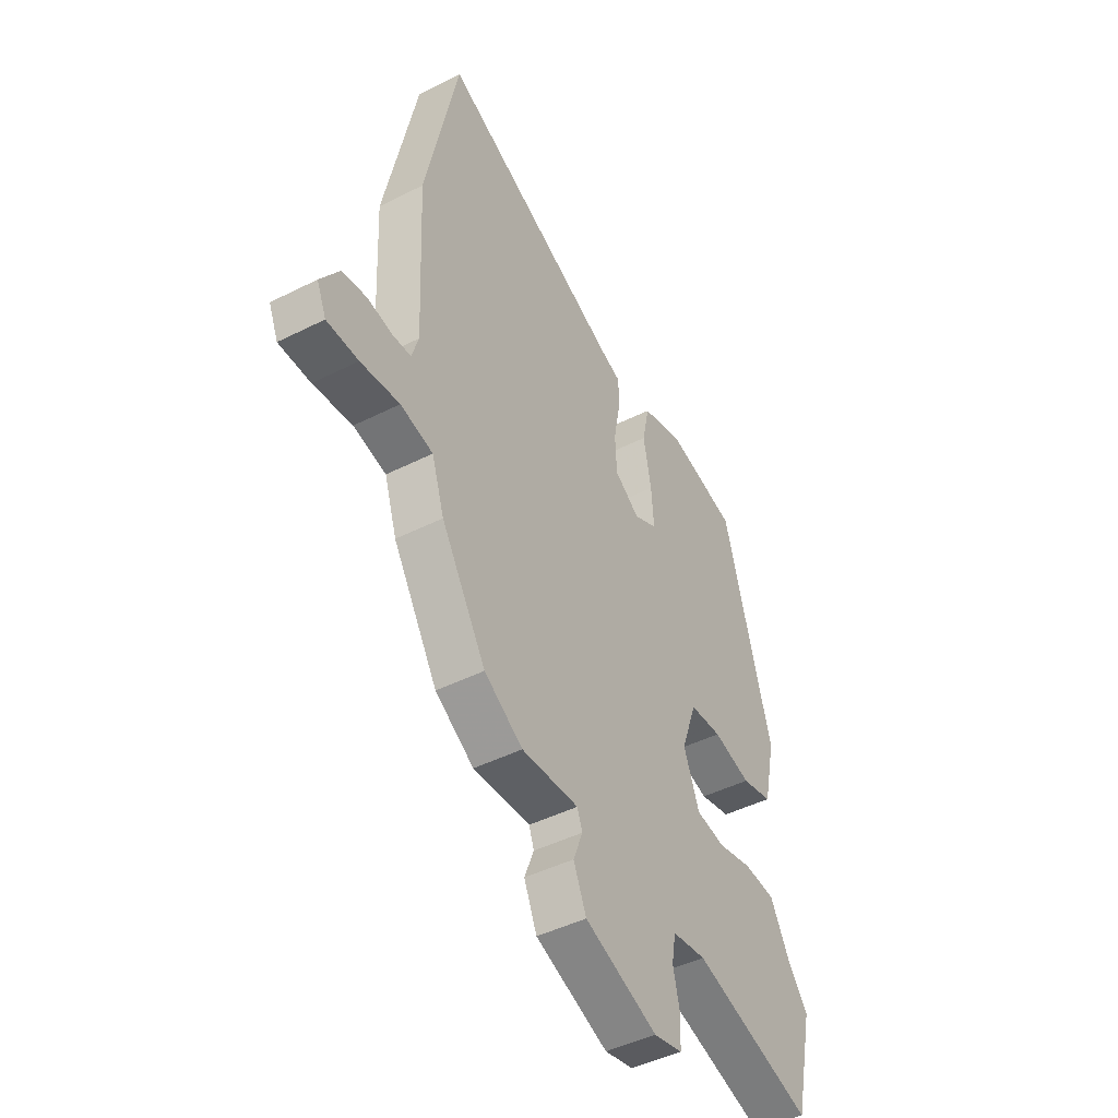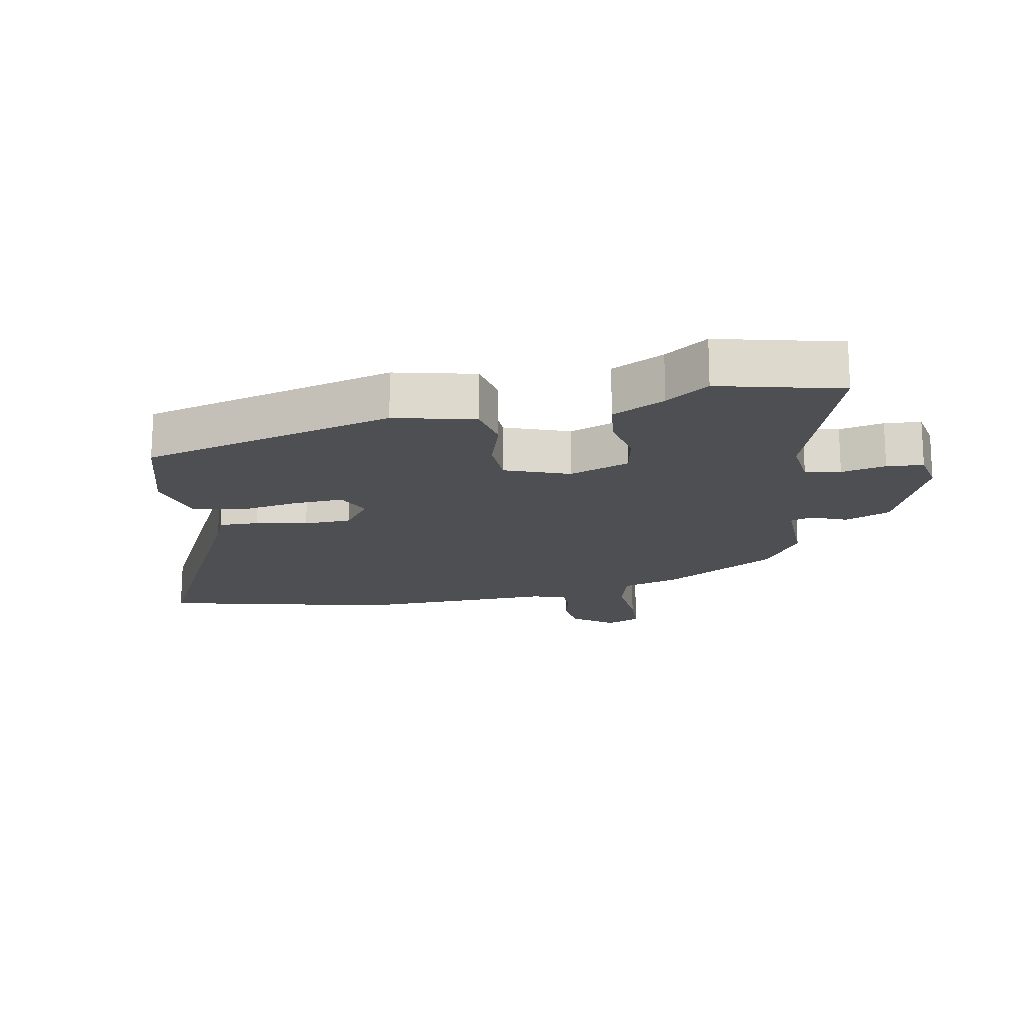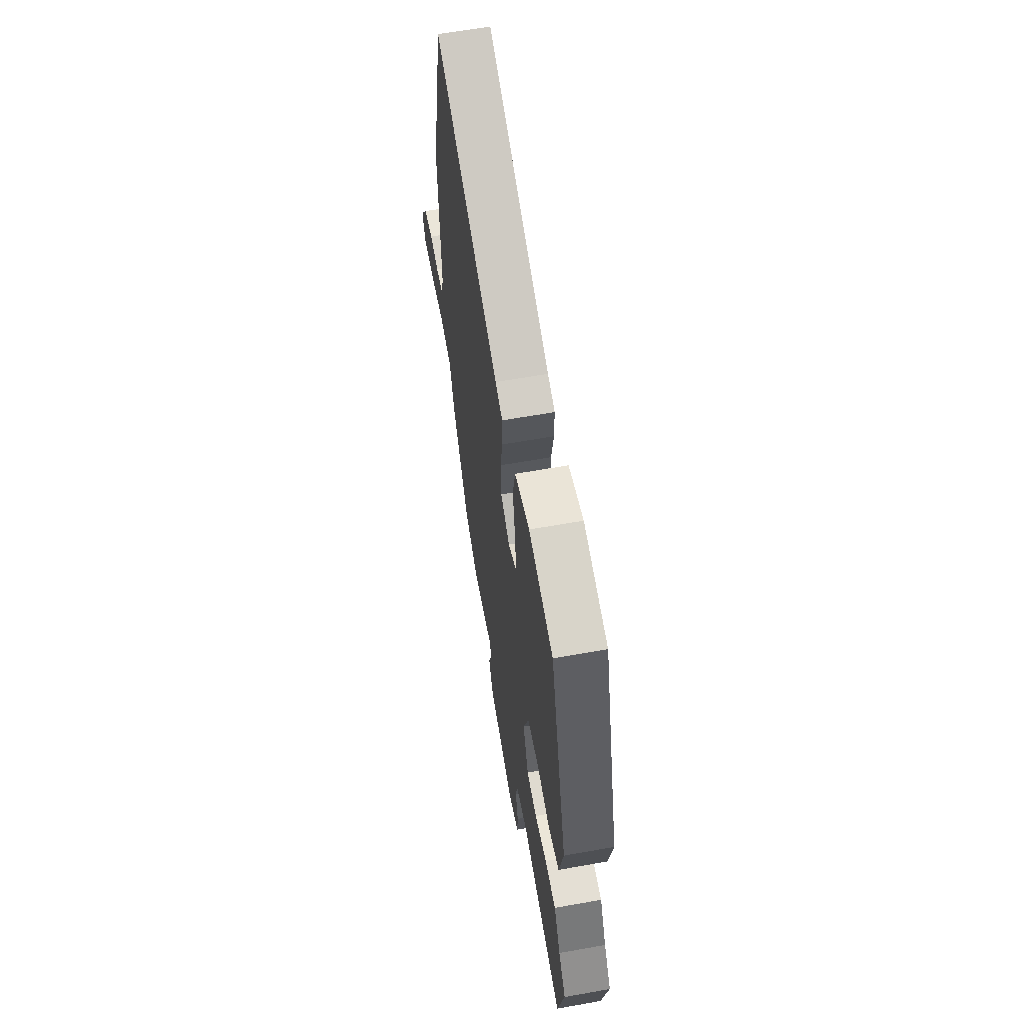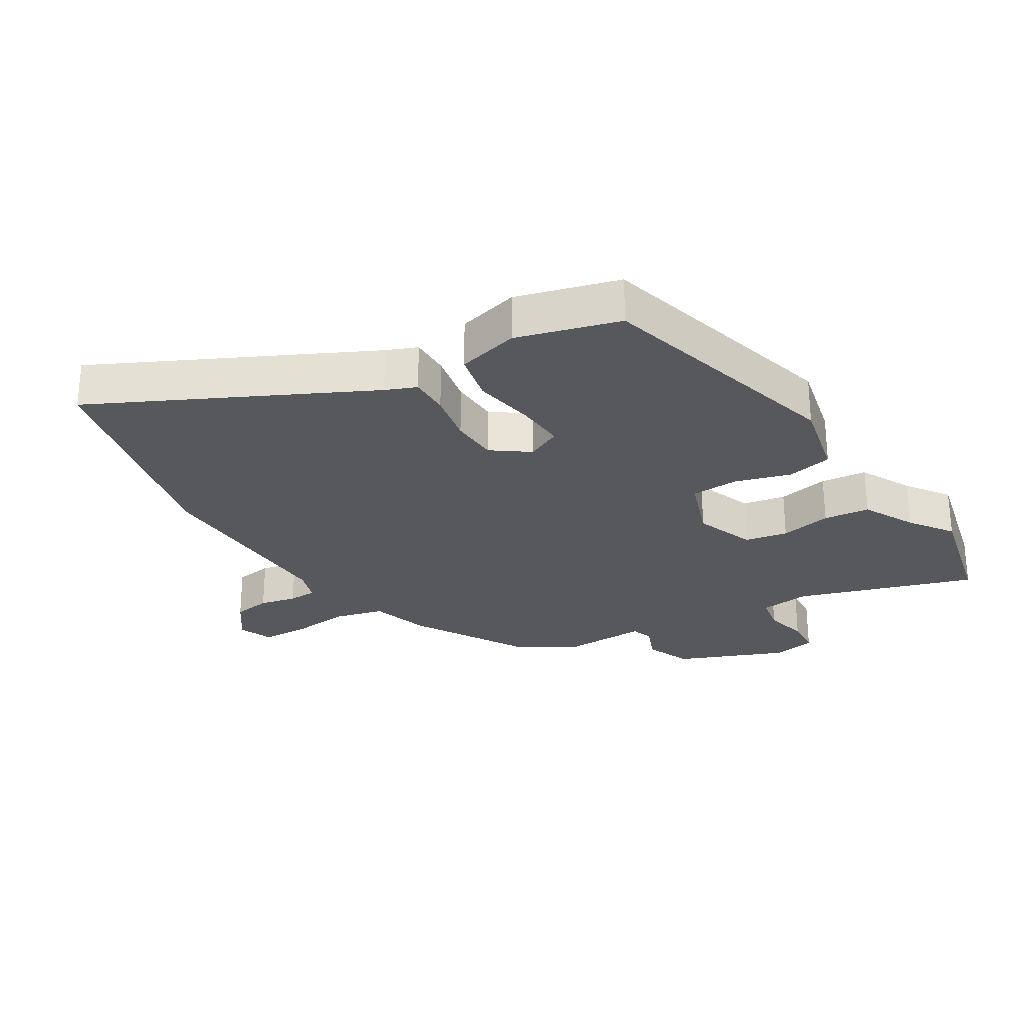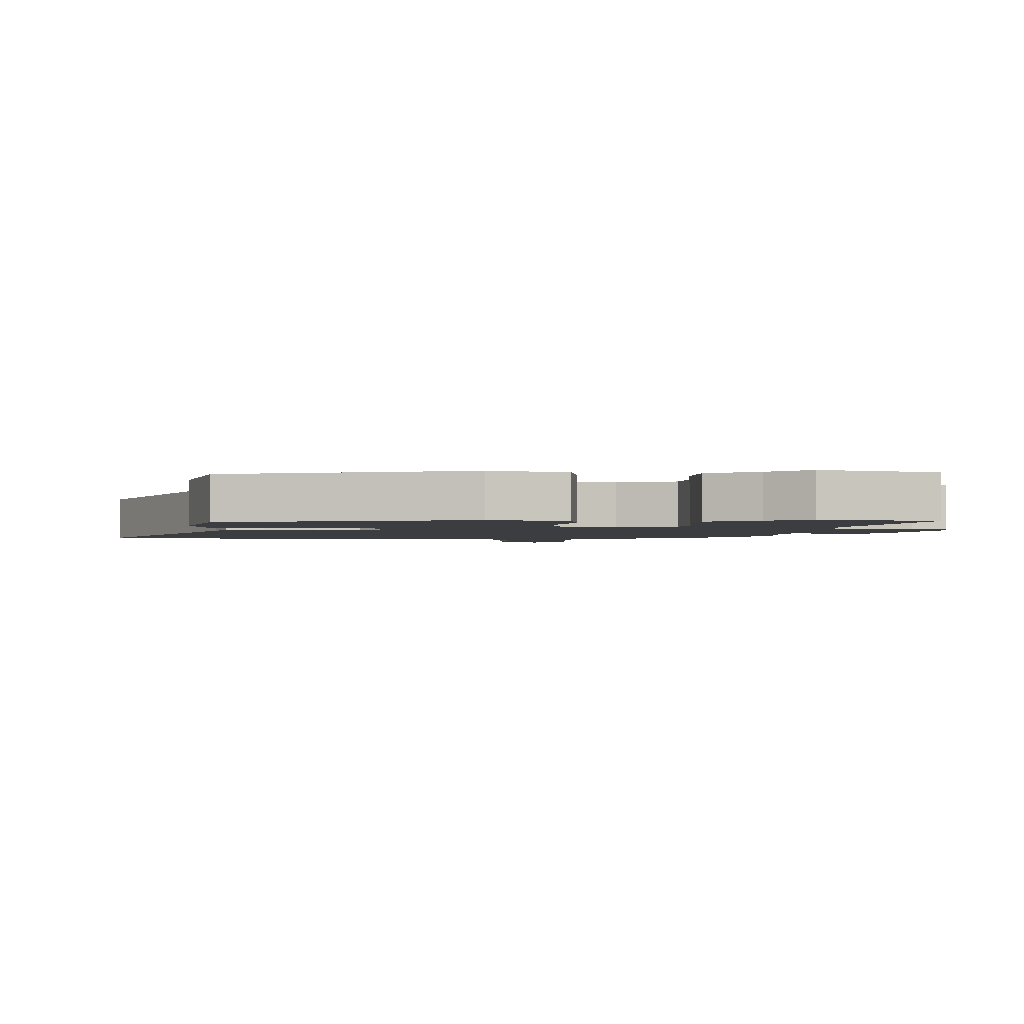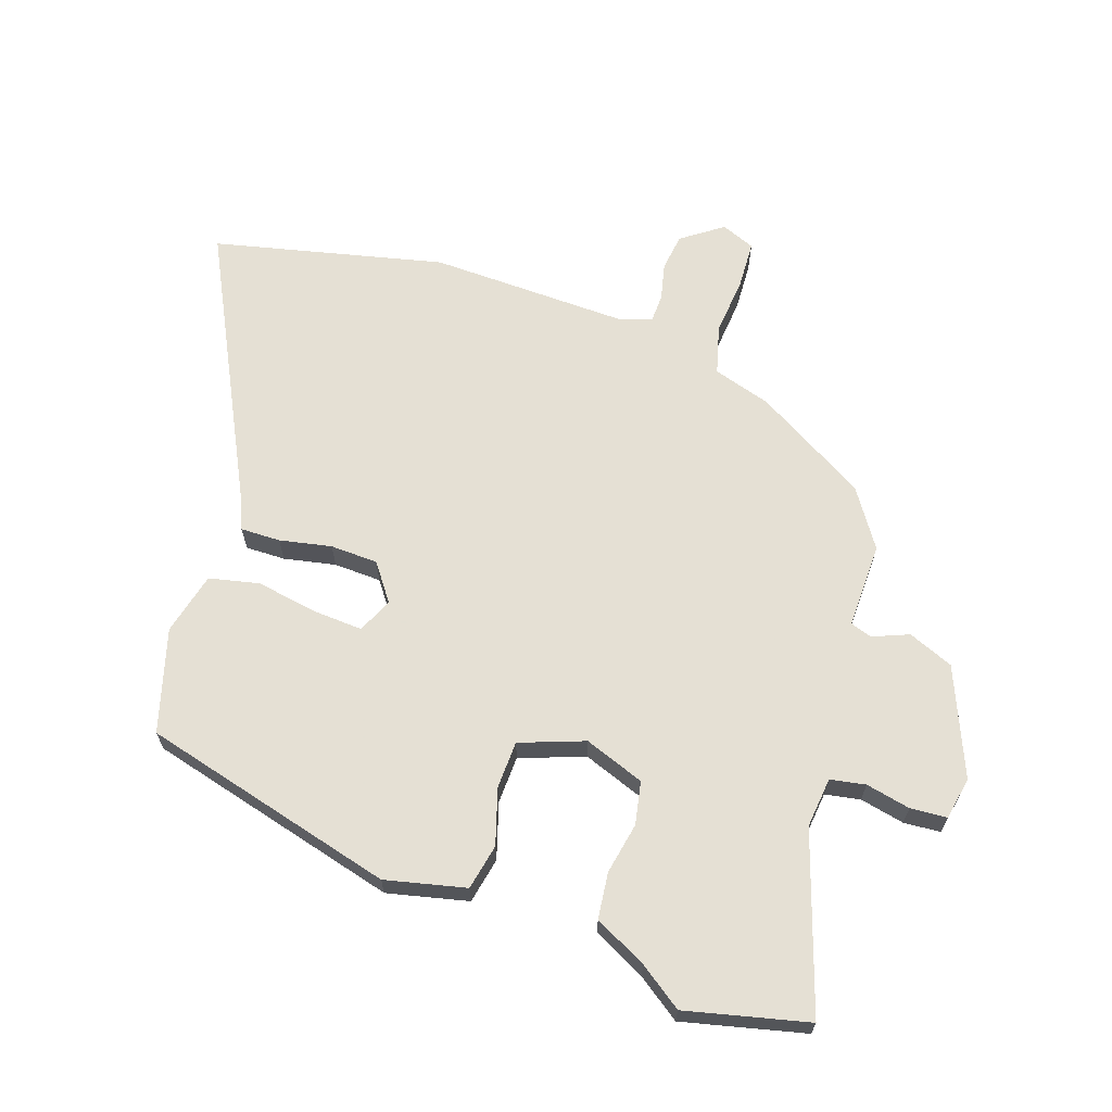
<metadata>
{"format":"obj","ext":"obj","renderer":"f3d","projection":"perspective","resolution":1024,"background":"white","views":[{"elev":-45.0,"azim":-59.6,"up":"+Z"},{"elev":-17.5,"azim":99.6,"up":"+Y"},{"elev":61.1,"azim":79.6,"up":"+Z"},{"elev":-27.7,"azim":30.9,"up":"+Y"},{"elev":-2.3,"azim":85.9,"up":"+Y"},{"elev":65.9,"azim":107.7,"up":"+Y"}]}
</metadata>
<code>
v 0.356 0.07 0.445
v 0.467 0.07 0.051
v 0.44 0.07 -0.075
v 0.369 0.07 -0.091
v 0.282 0.07 -0.066
v 0.208 0.07 -0.07
v 0.173 0.07 -0.171
v 0.209 0.07 -0.264
v 0.276 0.07 -0.276
v 0.356 0.07 -0.259
v 0.428 0.07 -0.266
v 0.471 0.07 -0.347
v 0.519 0.07 -0.413
v 0.477 0.07 -0.604
v 0.2 0.07 -0.518
v 0.122 0.07 -0.528
v 0.113 0.07 -0.583
v 0.129 0.07 -0.652
v 0.126 0.07 -0.709
v 0.06 0.07 -0.723
v -0.109 0.07 -0.656
v -0.139 0.07 -0.586
v -0.117 0.07 -0.529
v -0.129 0.07 -0.496
v -0.262 0.07 -0.501
v -0.352 0.07 -0.443
v -0.456 0.07 -0.271
v -0.485 0.07 -0.181
v -0.561 0.07 -0.162
v -0.652 0.07 -0.172
v -0.726 0.07 -0.17
v -0.748 0.07 -0.118
v -0.704 0.07 -0.054
v -0.646 0.07 -0.045
v -0.589 0.07 -0.057
v -0.545 0.07 -0.055
v -0.529 0.07 -0.004
v -0.542 0.07 0.305
v -0.465 0.07 0.664
v -0.043 0.07 0.462
v 0.005 0.07 0.443
v 0.005 0.07 0.381
v -0.01 0.07 0.3
v -0.006 0.07 0.226
v 0.052 0.07 0.185
v 0.106 0.07 0.211
v 0.1 0.07 0.289
v 0.082 0.07 0.384
v 0.098 0.07 0.462
v 0.195 0.07 0.488
v 0.356 0 0.445
v 0.467 0 0.051
v 0.44 0 -0.075
v 0.369 0 -0.091
v 0.282 0 -0.066
v 0.208 0 -0.07
v 0.173 0 -0.171
v 0.209 0 -0.264
v 0.276 0 -0.276
v 0.356 0 -0.259
v 0.428 0 -0.266
v 0.471 0 -0.347
v 0.519 0 -0.413
v 0.477 0 -0.604
v 0.2 0 -0.518
v 0.122 0 -0.528
v 0.113 0 -0.583
v 0.129 0 -0.652
v 0.126 0 -0.709
v 0.06 0 -0.723
v -0.109 0 -0.656
v -0.139 0 -0.586
v -0.117 0 -0.529
v -0.129 0 -0.496
v -0.262 0 -0.501
v -0.352 0 -0.443
v -0.456 0 -0.271
v -0.485 0 -0.181
v -0.561 0 -0.162
v -0.652 0 -0.172
v -0.726 0 -0.17
v -0.748 0 -0.118
v -0.704 0 -0.054
v -0.646 0 -0.045
v -0.589 0 -0.057
v -0.545 0 -0.055
v -0.529 0 -0.004
v -0.542 0 0.305
v -0.465 0 0.664
v -0.043 0 0.462
v 0.005 0 0.443
v 0.005 0 0.381
v -0.01 0 0.3
v -0.006 0 0.226
v 0.052 0 0.185
v 0.106 0 0.211
v 0.1 0 0.289
v 0.082 0 0.384
v 0.098 0 0.462
v 0.195 0 0.488
f 47 48 49 50
f 46 47 50 1
f 40 41 42 43
f 40 43 44
f 37 38 39 40
f 36 37 40 44
f 32 33 34 35
f 32 35 36
f 29 30 31 32
f 29 32 36
f 28 29 36 44
f 24 25 26 27
f 24 27 28 44
f 20 21 22 23
f 17 18 19 20
f 16 17 20 23
f 15 16 23 24
f 12 13 14 15
f 9 10 11 12
f 8 9 12 15
f 7 8 15 24
f 2 3 4 5
f 46 1 2 5
f 45 46 5 6
f 24 44 45
f 6 7 24 45
f 100 99 98 97
f 51 100 97 96
f 93 92 91 90
f 94 93 90
f 90 89 88 87
f 94 90 87 86
f 85 84 83 82
f 86 85 82
f 82 81 80 79
f 86 82 79
f 94 86 79 78
f 77 76 75 74
f 94 78 77 74
f 73 72 71 70
f 70 69 68 67
f 73 70 67 66
f 74 73 66 65
f 65 64 63 62
f 62 61 60 59
f 65 62 59 58
f 74 65 58 57
f 55 54 53 52
f 55 52 51 96
f 56 55 96 95
f 95 94 74
f 95 74 57 56
f 1 51 52 2
f 2 52 53 3
f 3 53 54 4
f 4 54 55 5
f 5 55 56 6
f 6 56 57 7
f 7 57 58 8
f 8 58 59 9
f 9 59 60 10
f 10 60 61 11
f 11 61 62 12
f 12 62 63 13
f 13 63 64 14
f 14 64 65 15
f 15 65 66 16
f 16 66 67 17
f 17 67 68 18
f 18 68 69 19
f 19 69 70 20
f 20 70 71 21
f 21 71 72 22
f 22 72 73 23
f 23 73 74 24
f 24 74 75 25
f 25 75 76 26
f 26 76 77 27
f 27 77 78 28
f 28 78 79 29
f 29 79 80 30
f 30 80 81 31
f 31 81 82 32
f 32 82 83 33
f 33 83 84 34
f 34 84 85 35
f 35 85 86 36
f 36 86 87 37
f 37 87 88 38
f 38 88 89 39
f 39 89 90 40
f 40 90 91 41
f 41 91 92 42
f 42 92 93 43
f 43 93 94 44
f 44 94 95 45
f 45 95 96 46
f 46 96 97 47
f 47 97 98 48
f 48 98 99 49
f 49 99 100 50
f 50 100 51 1

</code>
